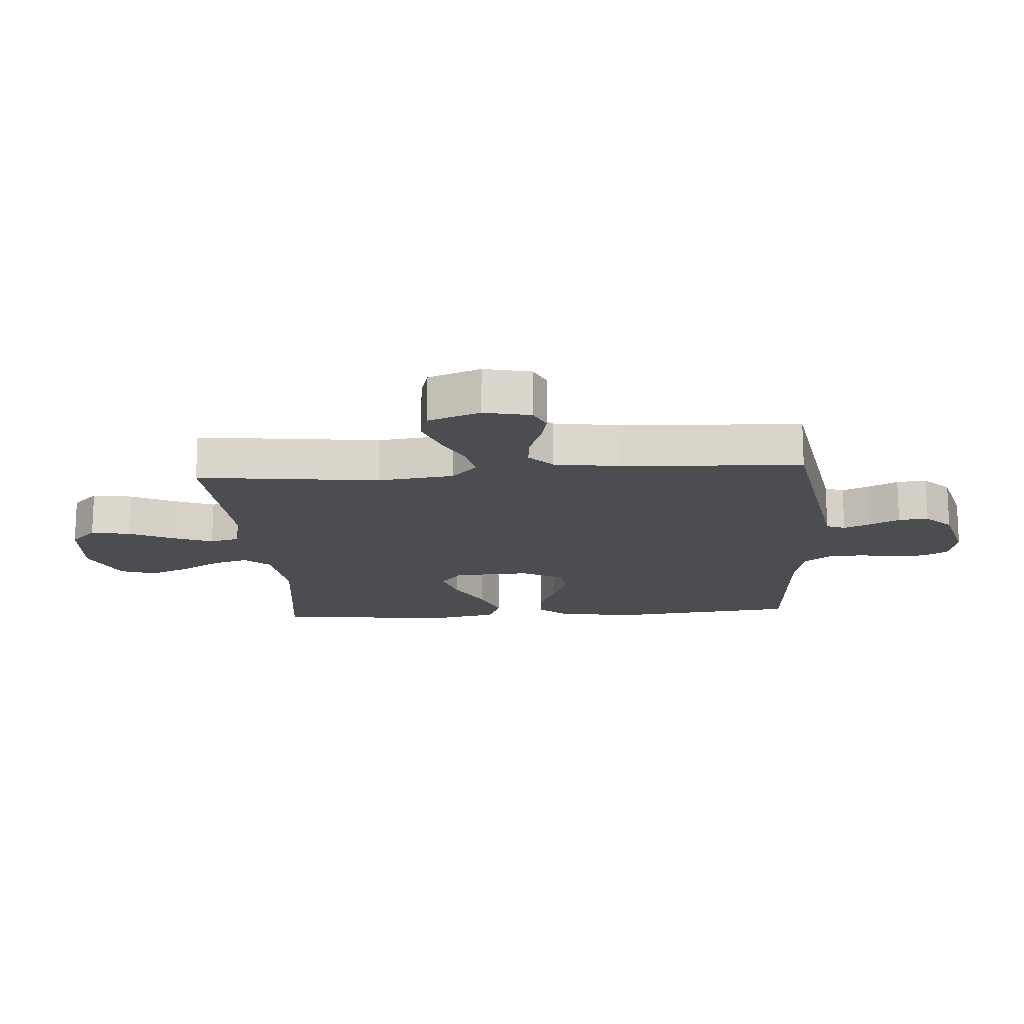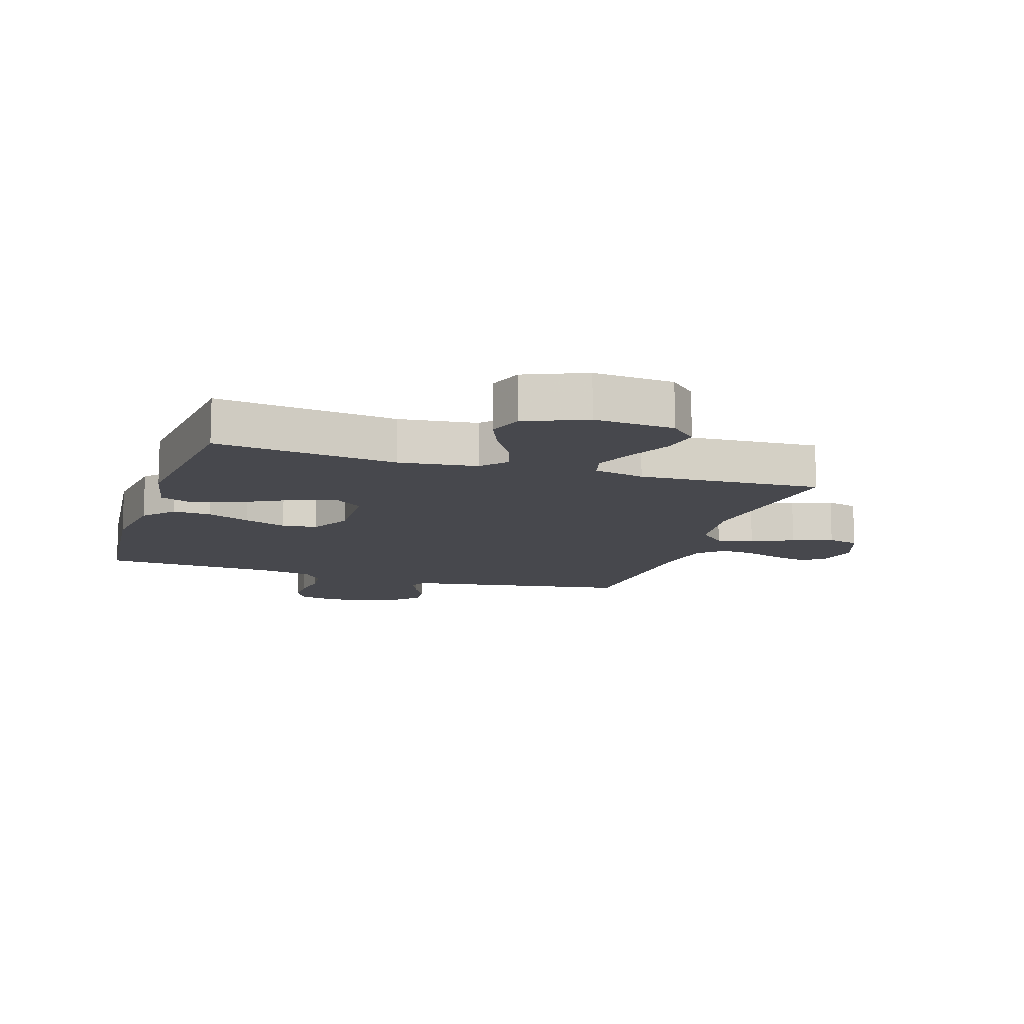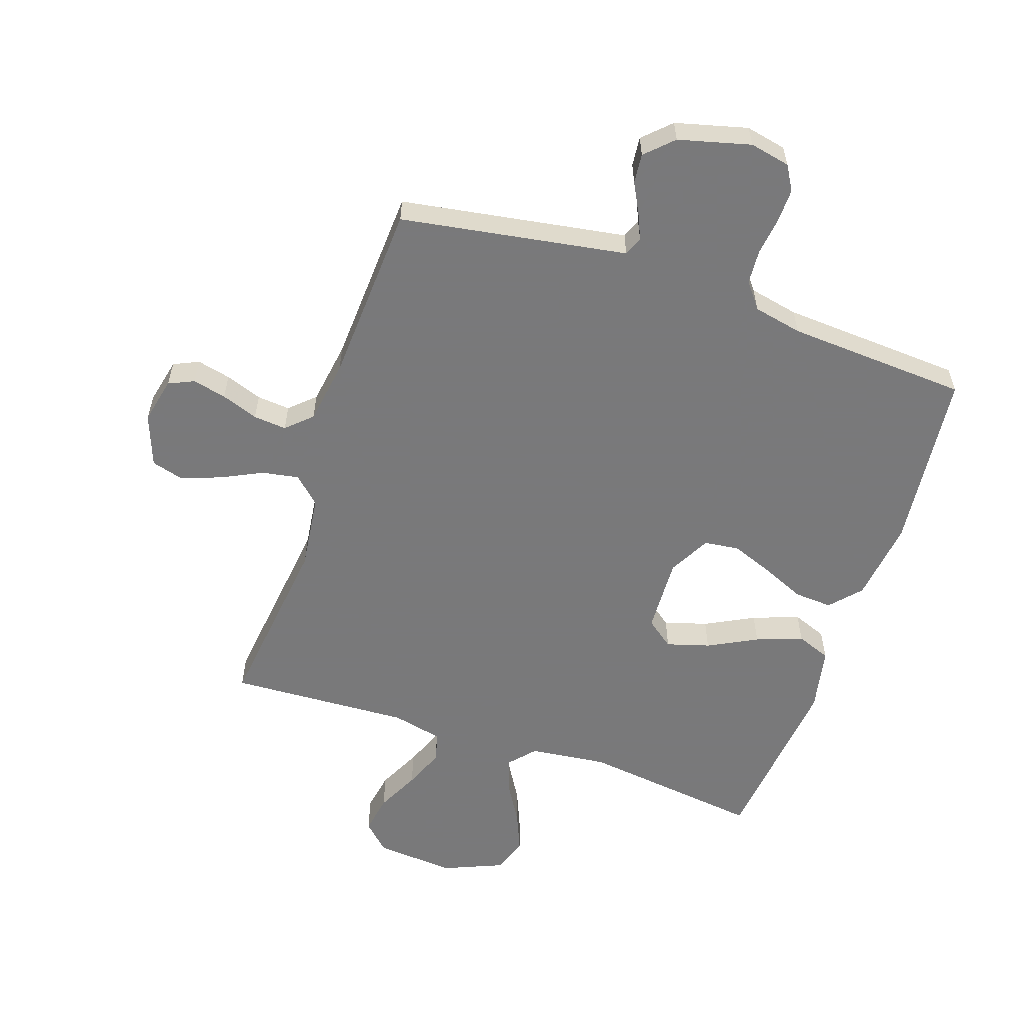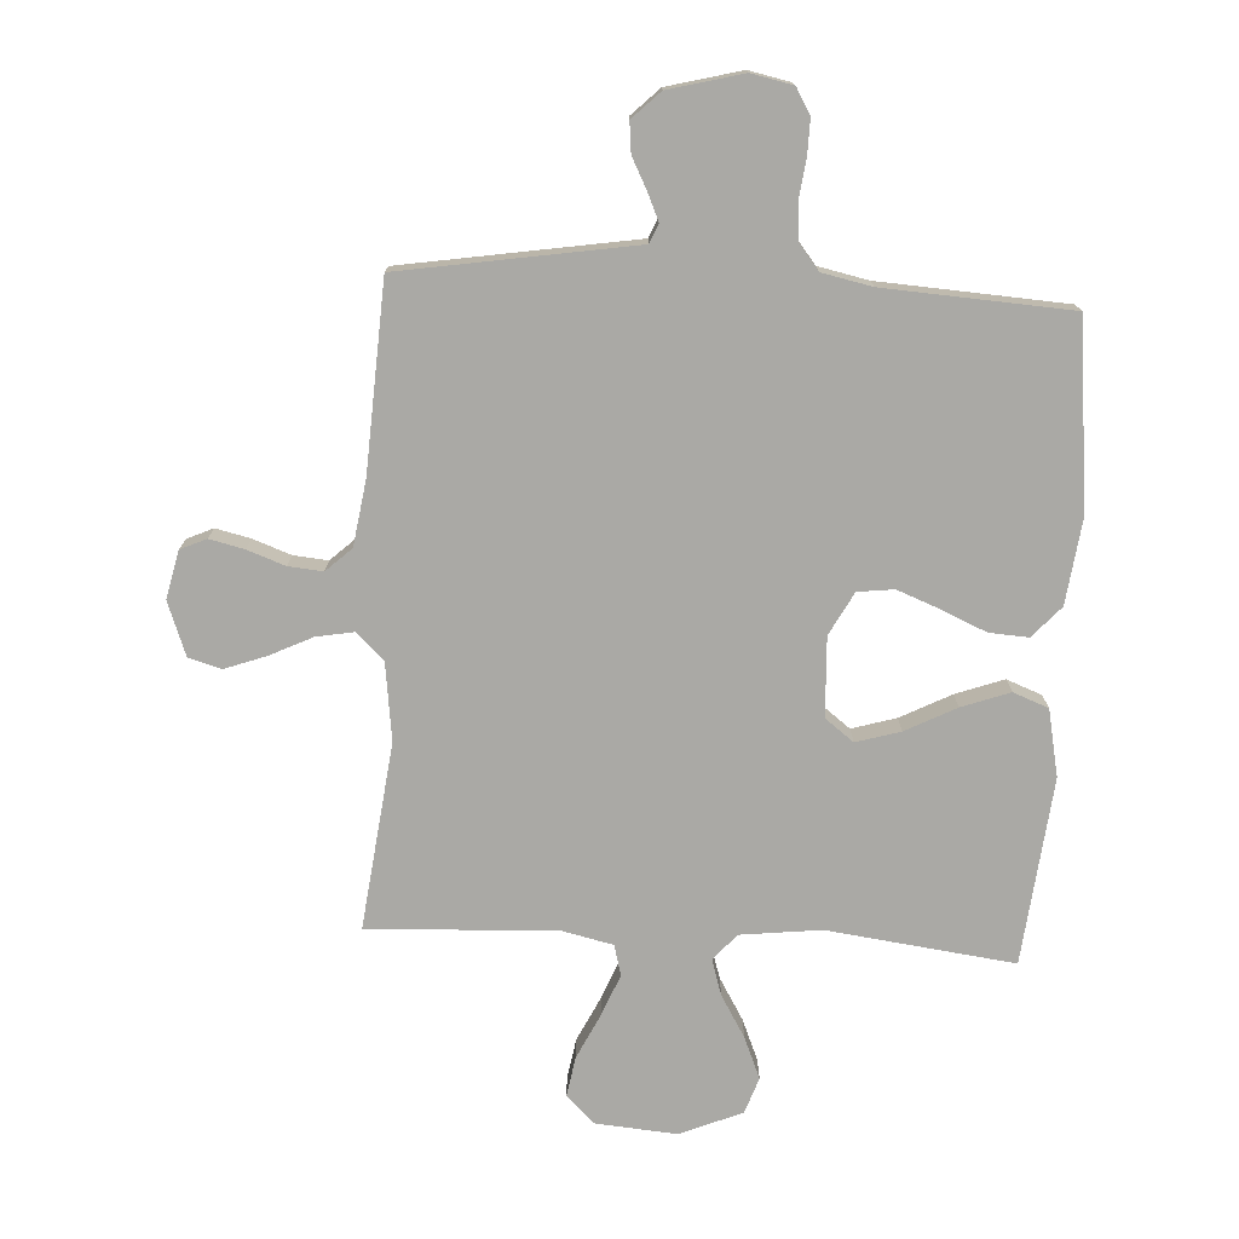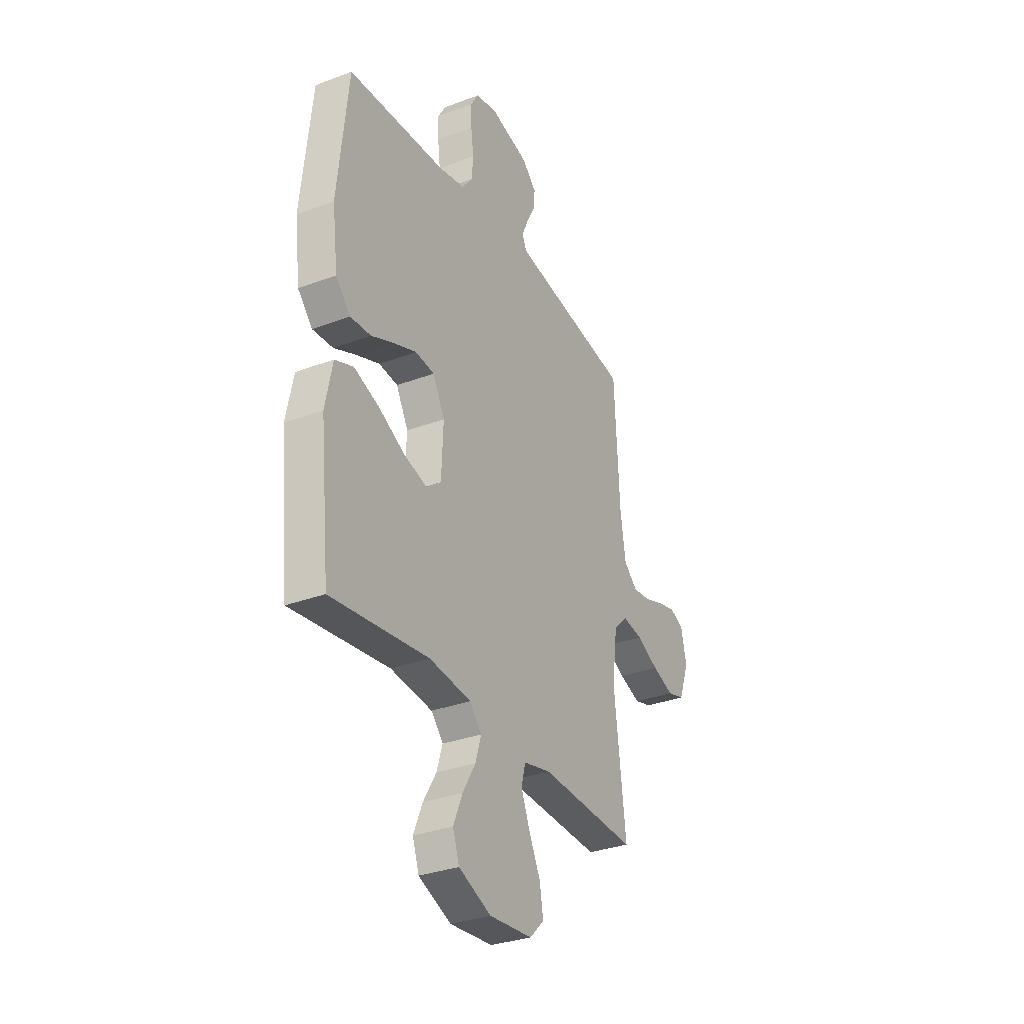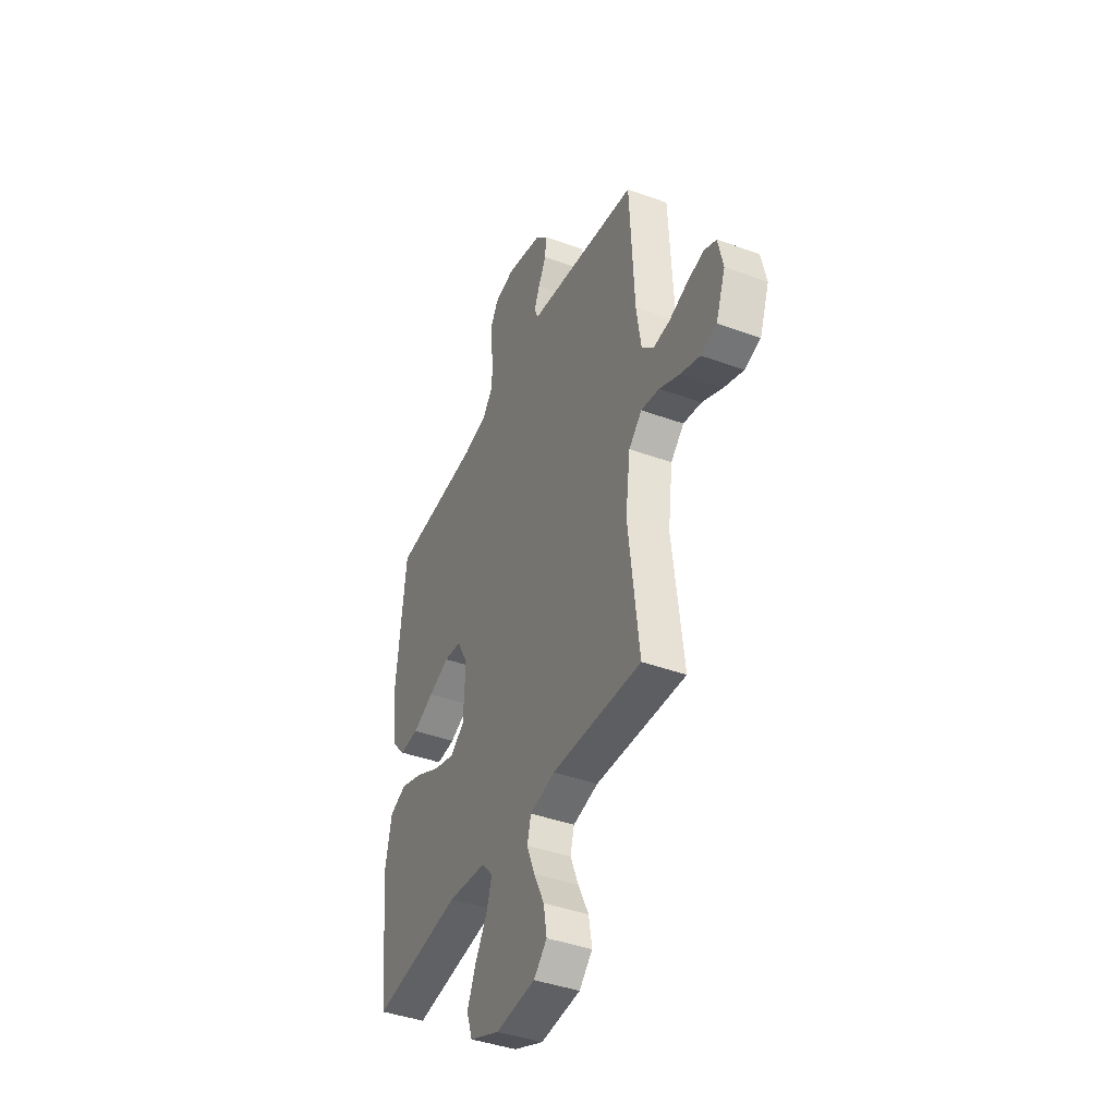
<metadata>
{"format":"obj","ext":"obj","renderer":"f3d","projection":"perspective","resolution":1024,"background":"white","views":[{"elev":-16.0,"azim":-85.9,"up":"+Y"},{"elev":-11.9,"azim":162.3,"up":"+Y"},{"elev":-57.8,"azim":-18.7,"up":"+Y"},{"elev":-75.3,"azim":-3.2,"up":"+Y"},{"elev":-31.9,"azim":117.9,"up":"+Z"},{"elev":-41.5,"azim":-113.8,"up":"+Z"}]}
</metadata>
<code>
v -0.5 0.07 0.5
v -0.2 0.07 0.549
v -0.126 0.07 0.561
v -0.113 0.07 0.592
v -0.132 0.07 0.635
v -0.158 0.07 0.685
v -0.163 0.07 0.734
v -0.119 0.07 0.777
v 0 0.07 0.808
v 0.067 0.07 0.794
v 0.091 0.07 0.753
v 0.09 0.07 0.697
v 0.082 0.07 0.634
v 0.086 0.07 0.577
v 0.119 0.07 0.535
v 0.2 0.07 0.518
v 0.5 0.07 0.5
v 0.532 0.07 0.2
v 0.515 0.07 0.064
v 0.47 0.07 0.014
v 0.407 0.07 0.018
v 0.336 0.07 0.049
v 0.266 0.07 0.076
v 0.208 0.07 0.069
v 0.171 0.07 0
v 0.177 0.07 -0.127
v 0.223 0.07 -0.162
v 0.294 0.07 -0.141
v 0.375 0.07 -0.099
v 0.452 0.07 -0.071
v 0.509 0.07 -0.093
v 0.531 0.07 -0.2
v 0.5 0.07 -0.5
v 0.2 0.07 -0.462
v 0.071 0.07 -0.477
v 0.034 0.07 -0.519
v 0.052 0.07 -0.577
v 0.092 0.07 -0.644
v 0.12 0.07 -0.711
v 0.1 0.07 -0.769
v 0 0.07 -0.811
v -0.132 0.07 -0.8
v -0.176 0.07 -0.757
v -0.165 0.07 -0.692
v -0.13 0.07 -0.62
v -0.103 0.07 -0.553
v -0.116 0.07 -0.504
v -0.2 0.07 -0.485
v -0.5 0.07 -0.5
v -0.464 0.07 -0.2
v -0.48 0.07 -0.075
v -0.524 0.07 -0.033
v -0.585 0.07 -0.044
v -0.653 0.07 -0.077
v -0.719 0.07 -0.101
v -0.772 0.07 -0.086
v -0.804 0.07 0
v -0.787 0.07 0.077
v -0.745 0.07 0.096
v -0.689 0.07 0.083
v -0.628 0.07 0.061
v -0.573 0.07 0.056
v -0.532 0.07 0.094
v -0.516 0.07 0.2
v -0.5 0 0.5
v -0.2 0 0.549
v -0.126 0 0.561
v -0.113 0 0.592
v -0.132 0 0.635
v -0.158 0 0.685
v -0.163 0 0.734
v -0.119 0 0.777
v 0 0 0.808
v 0.067 0 0.794
v 0.091 0 0.753
v 0.09 0 0.697
v 0.082 0 0.634
v 0.086 0 0.577
v 0.119 0 0.535
v 0.2 0 0.518
v 0.5 0 0.5
v 0.532 0 0.2
v 0.515 0 0.064
v 0.47 0 0.014
v 0.407 0 0.018
v 0.336 0 0.049
v 0.266 0 0.076
v 0.208 0 0.069
v 0.171 0 0
v 0.177 0 -0.127
v 0.223 0 -0.162
v 0.294 0 -0.141
v 0.375 0 -0.099
v 0.452 0 -0.071
v 0.509 0 -0.093
v 0.531 0 -0.2
v 0.5 0 -0.5
v 0.2 0 -0.462
v 0.071 0 -0.477
v 0.034 0 -0.519
v 0.052 0 -0.577
v 0.092 0 -0.644
v 0.12 0 -0.711
v 0.1 0 -0.769
v 0 0 -0.811
v -0.132 0 -0.8
v -0.176 0 -0.757
v -0.165 0 -0.692
v -0.13 0 -0.62
v -0.103 0 -0.553
v -0.116 0 -0.504
v -0.2 0 -0.485
v -0.5 0 -0.5
v -0.464 0 -0.2
v -0.48 0 -0.075
v -0.524 0 -0.033
v -0.585 0 -0.044
v -0.653 0 -0.077
v -0.719 0 -0.101
v -0.772 0 -0.086
v -0.804 0 0
v -0.787 0 0.077
v -0.745 0 0.096
v -0.689 0 0.083
v -0.628 0 0.061
v -0.573 0 0.056
v -0.532 0 0.094
v -0.516 0 0.2
f 58 59 60 61
f 56 57 58 61
f 56 61 62
f 53 54 55 56
f 53 56 62
f 52 53 62 63
f 48 49 50
f 47 48 50 51
f 42 43 44 45
f 42 45 46
f 41 42 46
f 40 41 46 47
f 37 38 39 40
f 36 37 40 47
f 31 32 33 34
f 31 34 35
f 28 29 30 31
f 27 28 31 35
f 26 27 35 36
f 19 20 21 22
f 19 22 23
f 16 17 18 19
f 15 16 19 23
f 14 15 23 24
f 10 11 12 13
f 10 13 14
f 9 10 14
f 5 6 7 8
f 4 5 8 9
f 3 4 9 14
f 64 1 2 3
f 51 52 63 64
f 25 26 36 47
f 25 47 51 64
f 24 25 64
f 3 14 24 64
f 125 124 123 122
f 125 122 121 120
f 126 125 120
f 120 119 118 117
f 126 120 117
f 127 126 117 116
f 114 113 112
f 115 114 112 111
f 109 108 107 106
f 110 109 106
f 110 106 105
f 111 110 105 104
f 104 103 102 101
f 111 104 101 100
f 98 97 96 95
f 99 98 95
f 95 94 93 92
f 99 95 92 91
f 100 99 91 90
f 86 85 84 83
f 87 86 83
f 83 82 81 80
f 87 83 80 79
f 88 87 79 78
f 77 76 75 74
f 78 77 74
f 78 74 73
f 72 71 70 69
f 73 72 69 68
f 78 73 68 67
f 67 66 65 128
f 128 127 116 115
f 111 100 90 89
f 128 115 111 89
f 128 89 88
f 128 88 78 67
f 1 65 66 2
f 2 66 67 3
f 3 67 68 4
f 4 68 69 5
f 5 69 70 6
f 6 70 71 7
f 7 71 72 8
f 8 72 73 9
f 9 73 74 10
f 10 74 75 11
f 11 75 76 12
f 12 76 77 13
f 13 77 78 14
f 14 78 79 15
f 15 79 80 16
f 16 80 81 17
f 17 81 82 18
f 18 82 83 19
f 19 83 84 20
f 20 84 85 21
f 21 85 86 22
f 22 86 87 23
f 23 87 88 24
f 24 88 89 25
f 25 89 90 26
f 26 90 91 27
f 27 91 92 28
f 28 92 93 29
f 29 93 94 30
f 30 94 95 31
f 31 95 96 32
f 32 96 97 33
f 33 97 98 34
f 34 98 99 35
f 35 99 100 36
f 36 100 101 37
f 37 101 102 38
f 38 102 103 39
f 39 103 104 40
f 40 104 105 41
f 41 105 106 42
f 42 106 107 43
f 43 107 108 44
f 44 108 109 45
f 45 109 110 46
f 46 110 111 47
f 47 111 112 48
f 48 112 113 49
f 49 113 114 50
f 50 114 115 51
f 51 115 116 52
f 52 116 117 53
f 53 117 118 54
f 54 118 119 55
f 55 119 120 56
f 56 120 121 57
f 57 121 122 58
f 58 122 123 59
f 59 123 124 60
f 60 124 125 61
f 61 125 126 62
f 62 126 127 63
f 63 127 128 64
f 64 128 65 1

</code>
